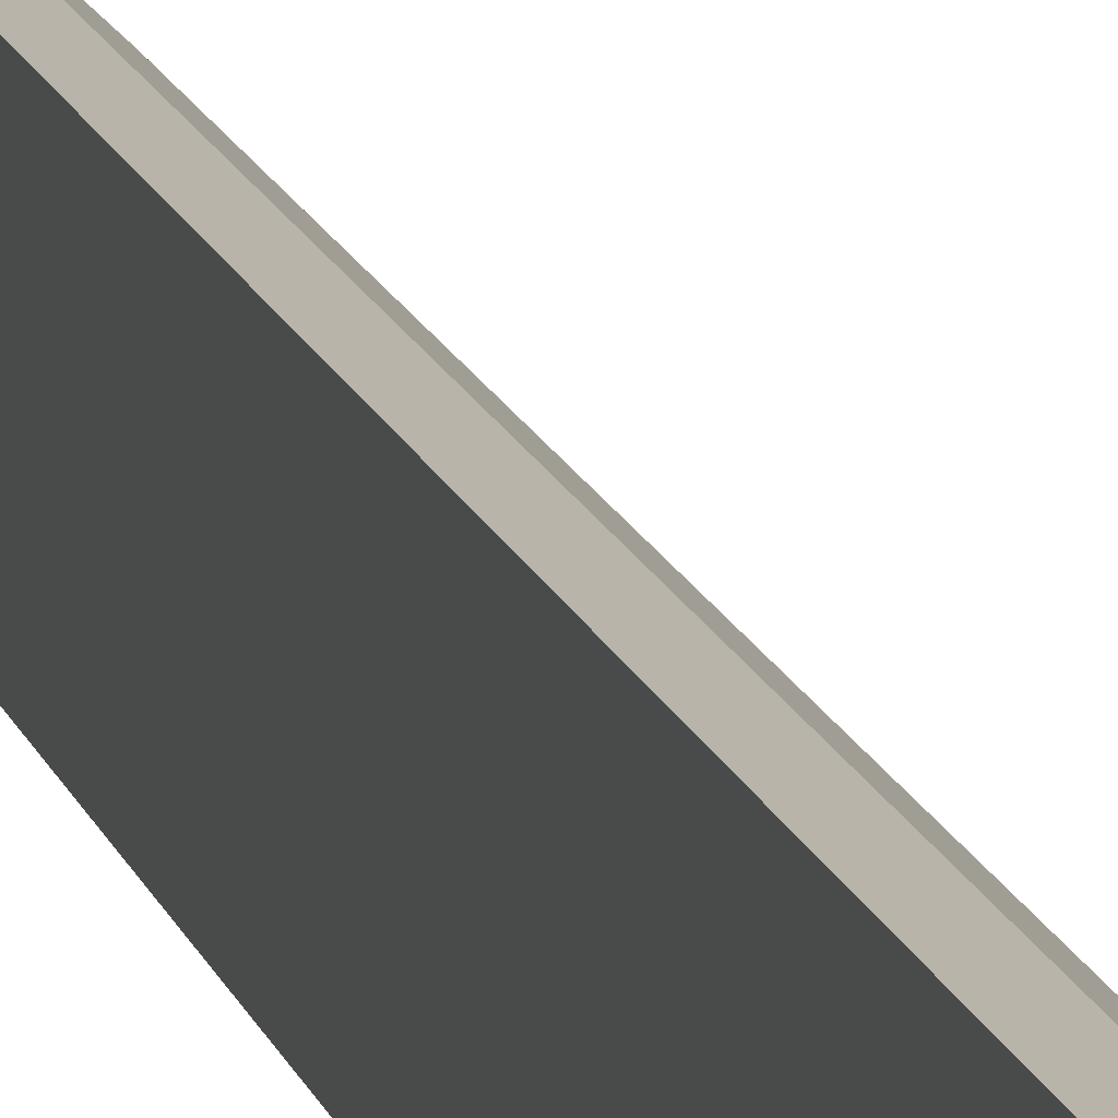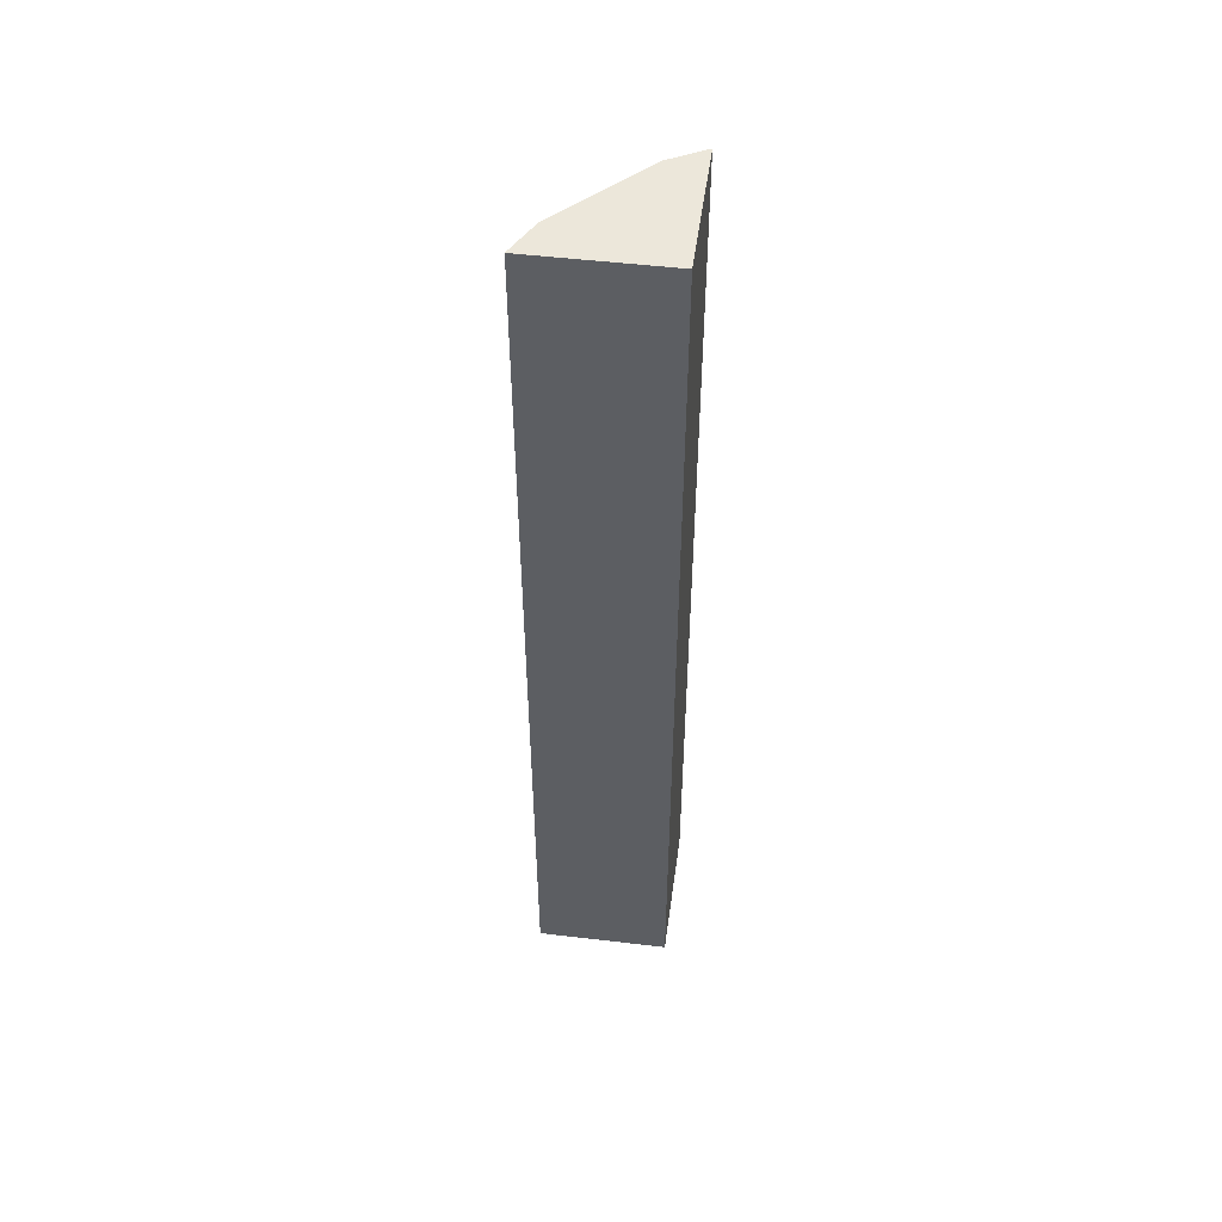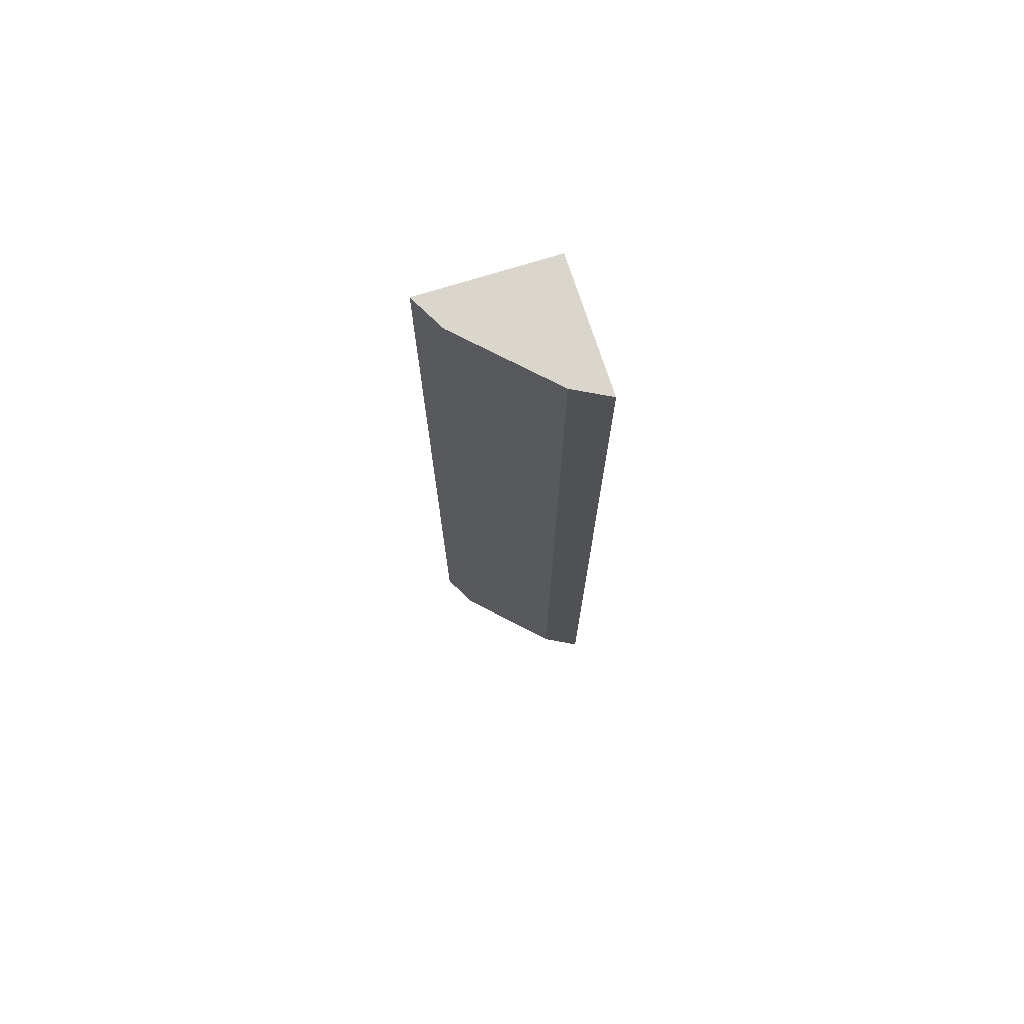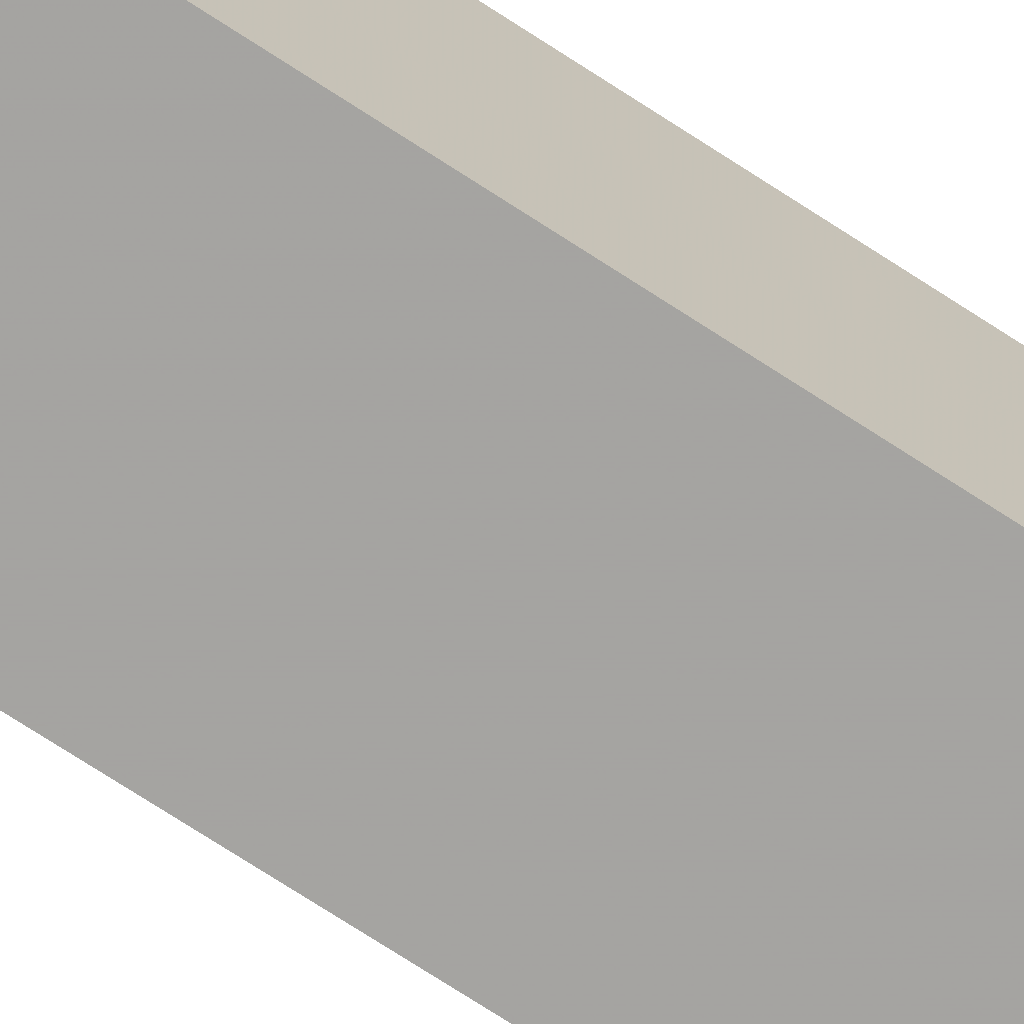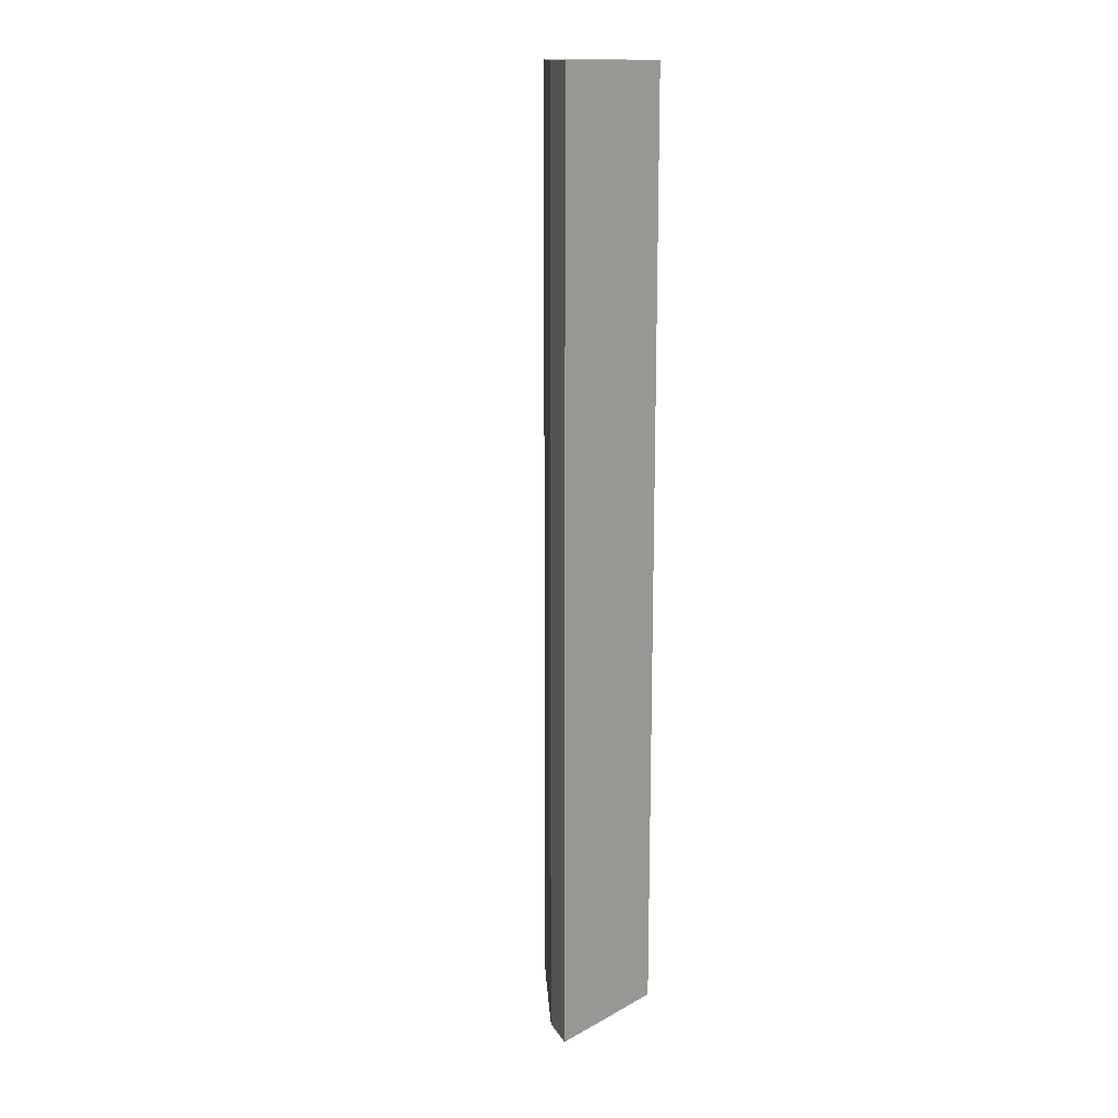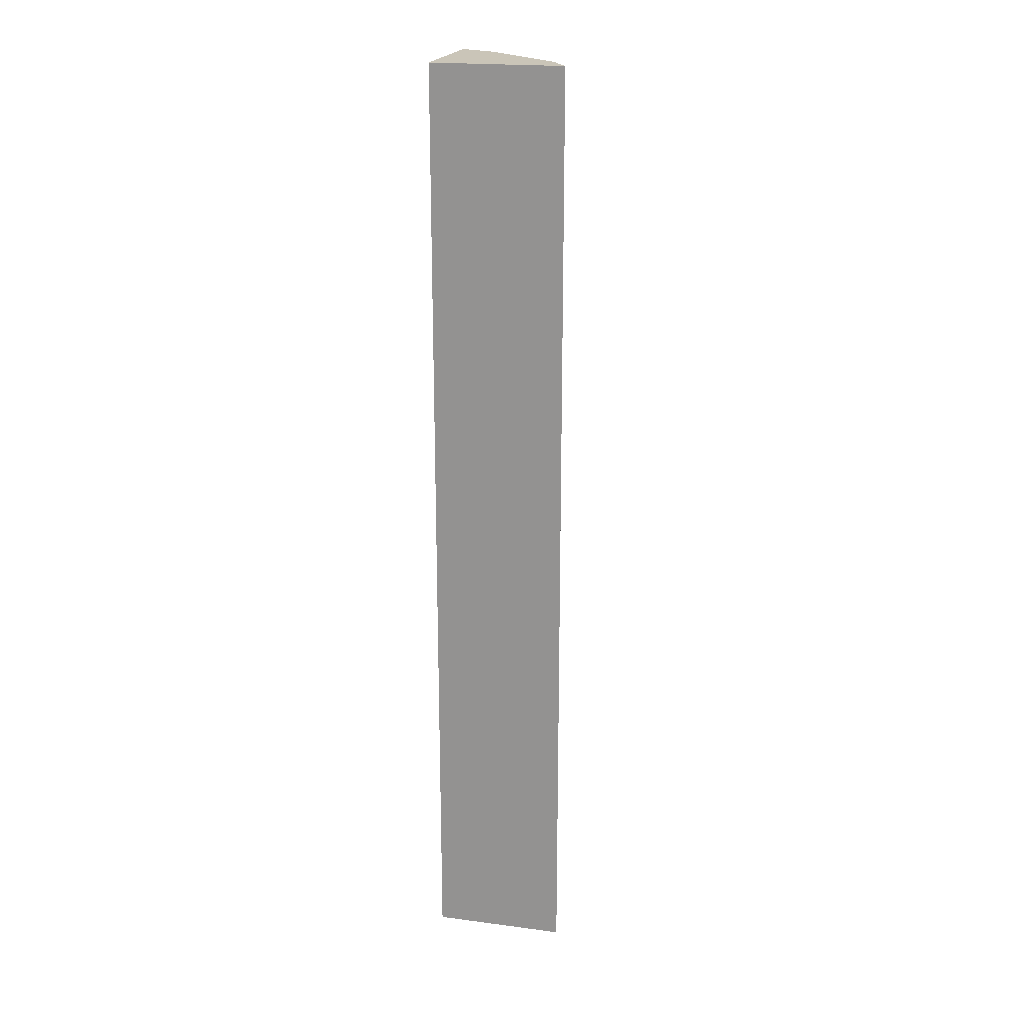
<metadata>
{"format":"obj","ext":"obj","renderer":"f3d","projection":"perspective","resolution":1024,"background":"white","views":[{"elev":17.6,"azim":163.1,"up":"+Y"},{"elev":51.3,"azim":7.6,"up":"+Z"},{"elev":73.6,"azim":-107.6,"up":"+Z"},{"elev":-72.9,"azim":56.9,"up":"+Y"},{"elev":15.0,"azim":-48.3,"up":"+Z"},{"elev":20.4,"azim":103.1,"up":"+Z"}]}
</metadata>
<code>
v -0.06659 0.06659 0.1439
v -0.06659 0.06659 -0.5
v -0.06613 0.1566 0.1439
v -0.1566 0.06613 0.1439
v -0.144 0.0897 -0.5
v -0.06613 0.1566 -0.5
v -0.1566 0.06613 -0.5
v -0.144 0.0897 0.1439
v -0.0897 0.144 -0.5
v -0.0897 0.144 0.1439
f 6 2 5
f 6 1 2
f 6 3 1
f 7 5 2
f 7 4 5
f 7 2 1
f 7 1 4
f 8 5 4
f 8 4 1
f 9 6 5
f 9 3 6
f 10 3 9
f 10 8 1
f 10 1 3
f 10 9 5
f 10 5 8

</code>
